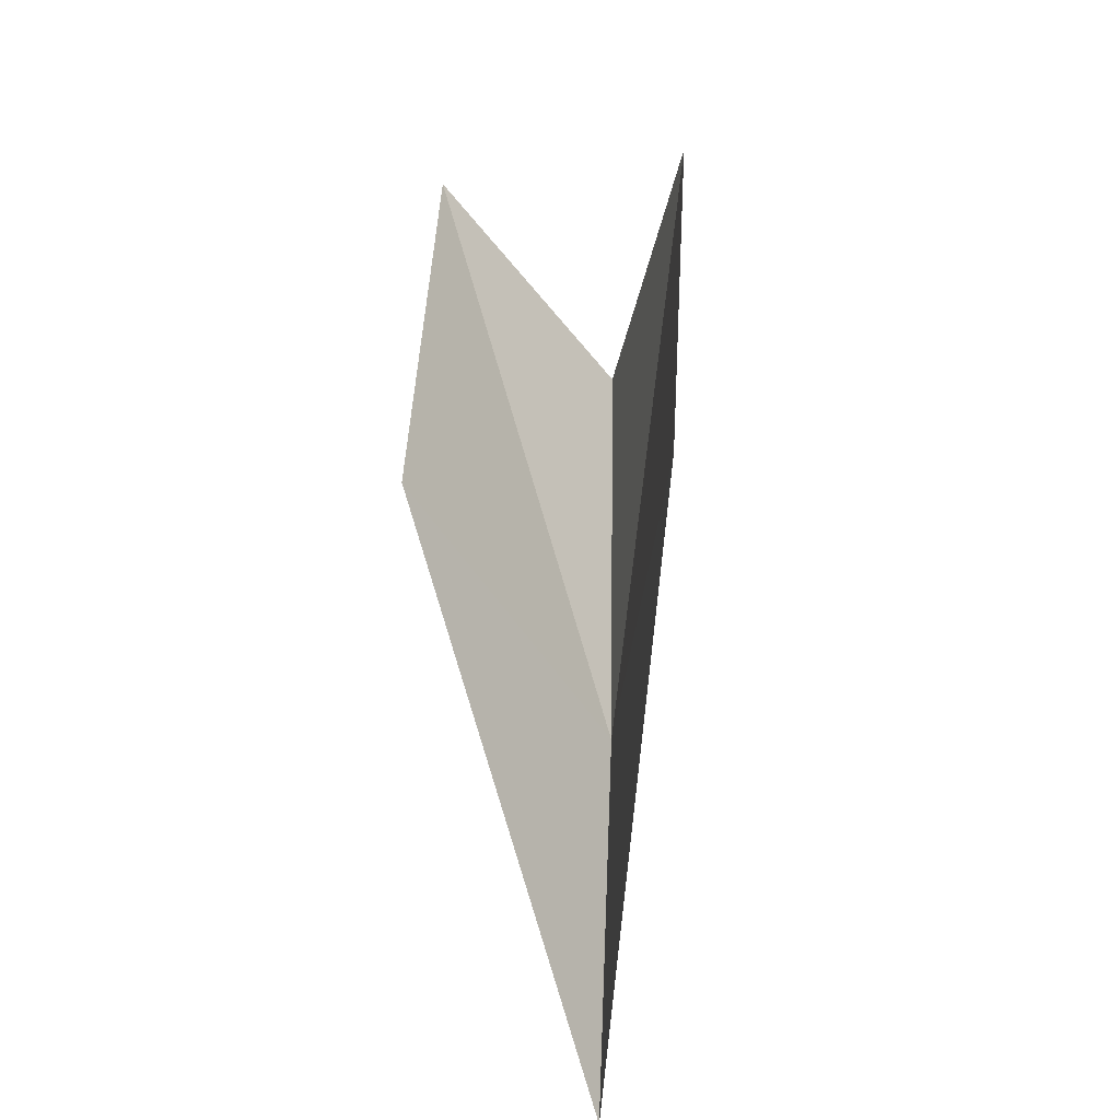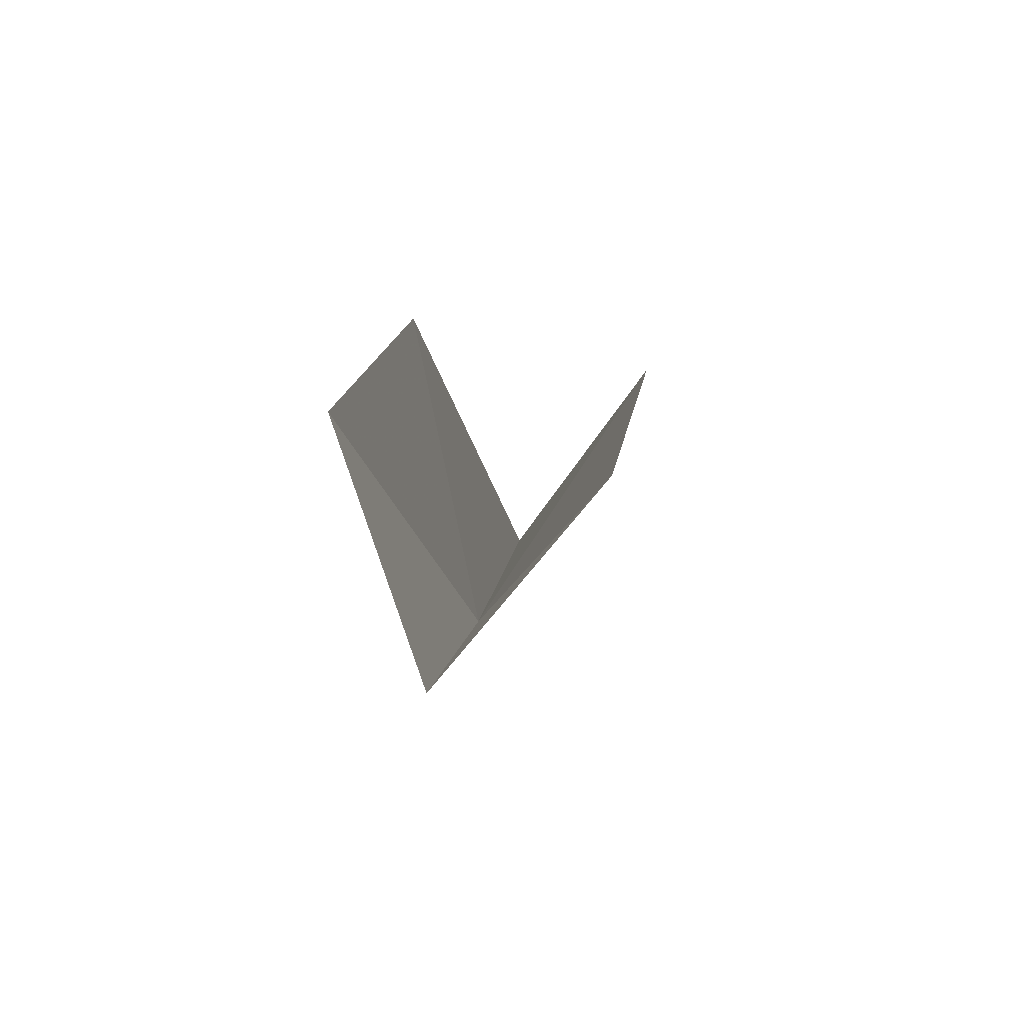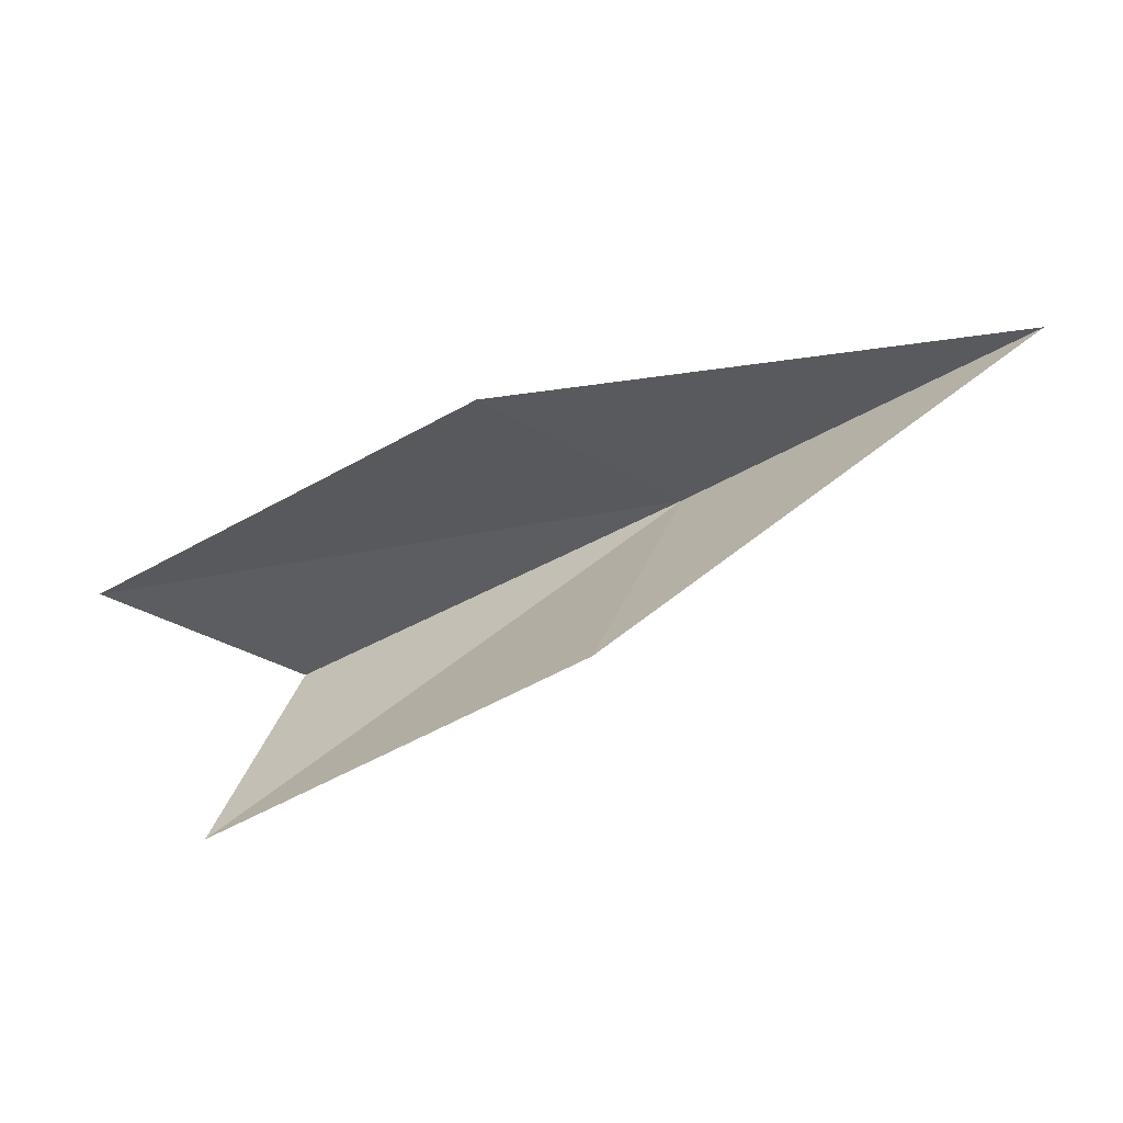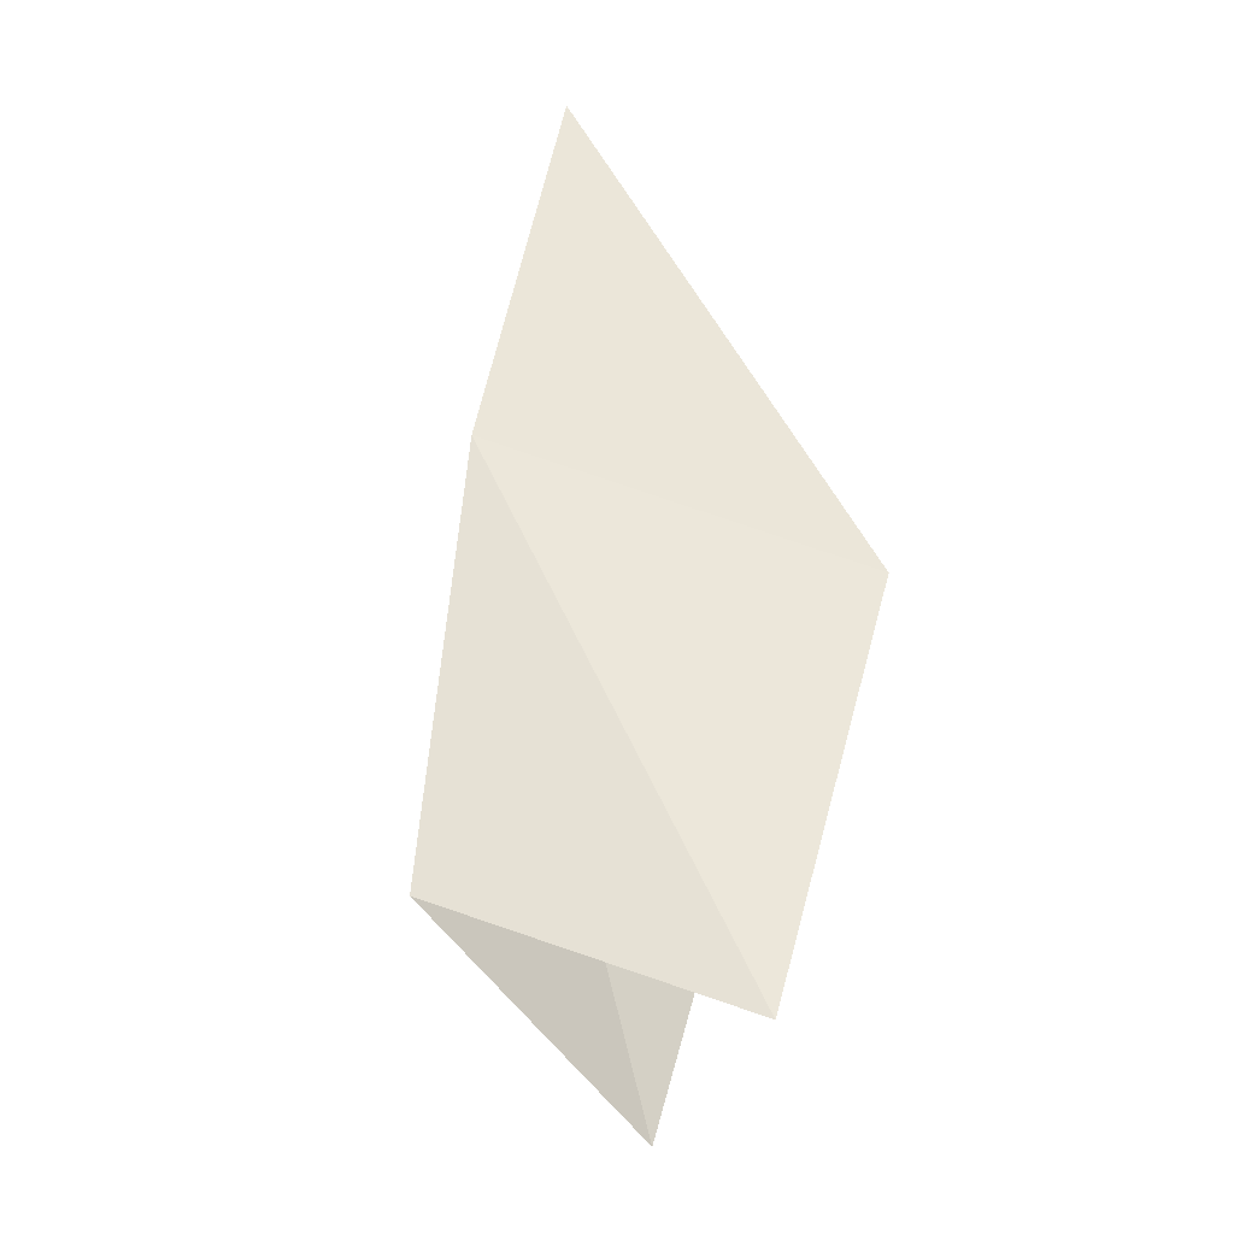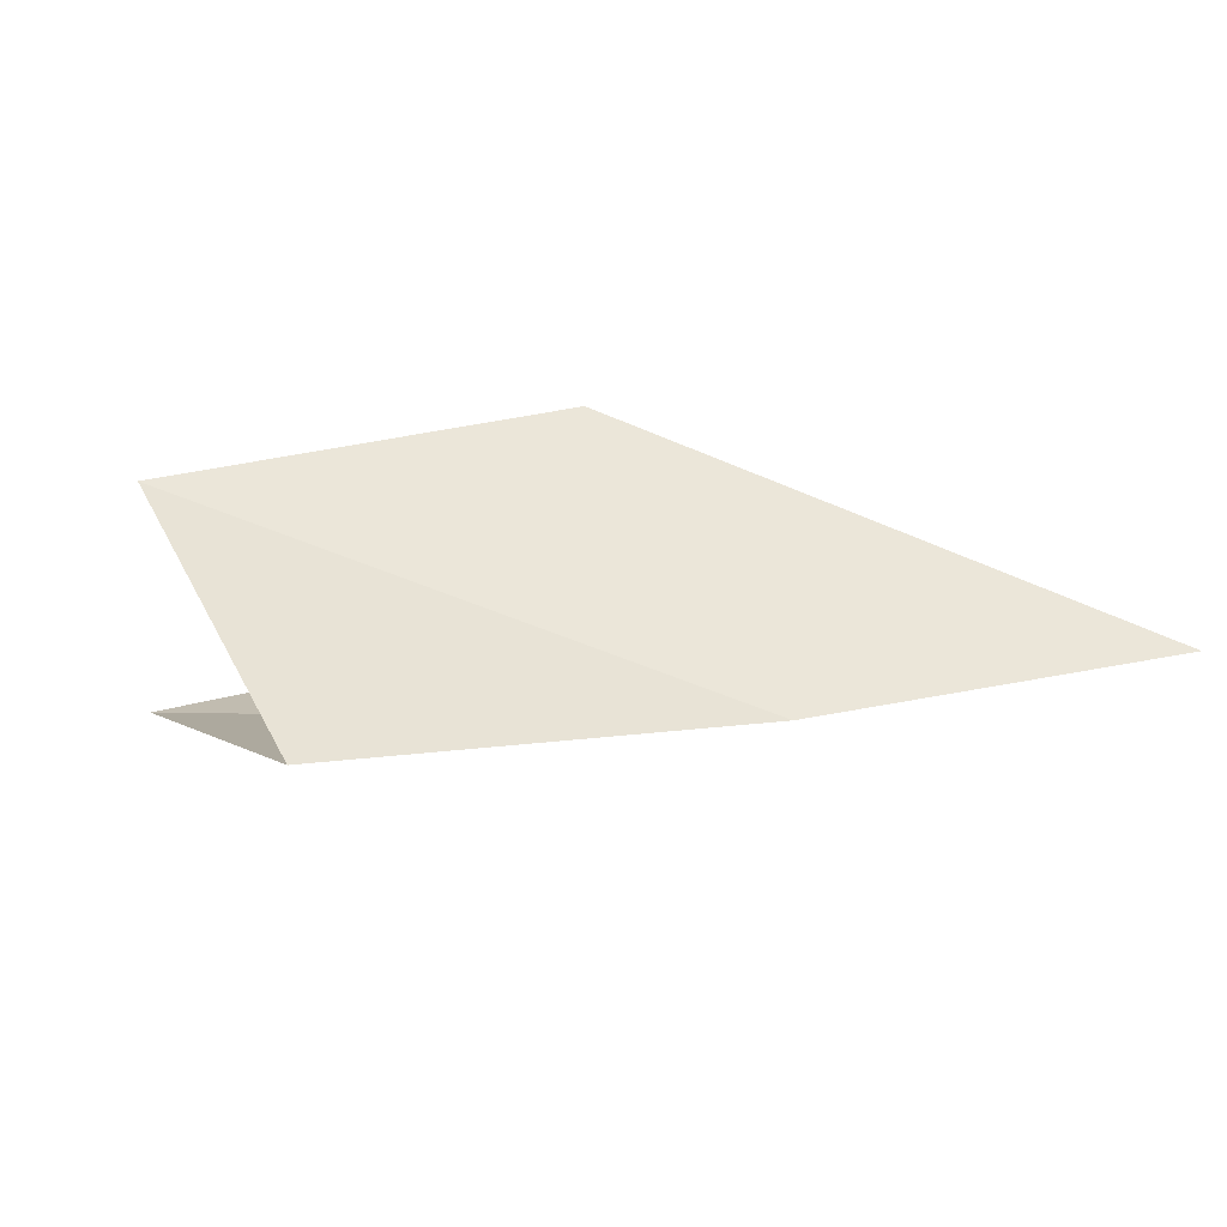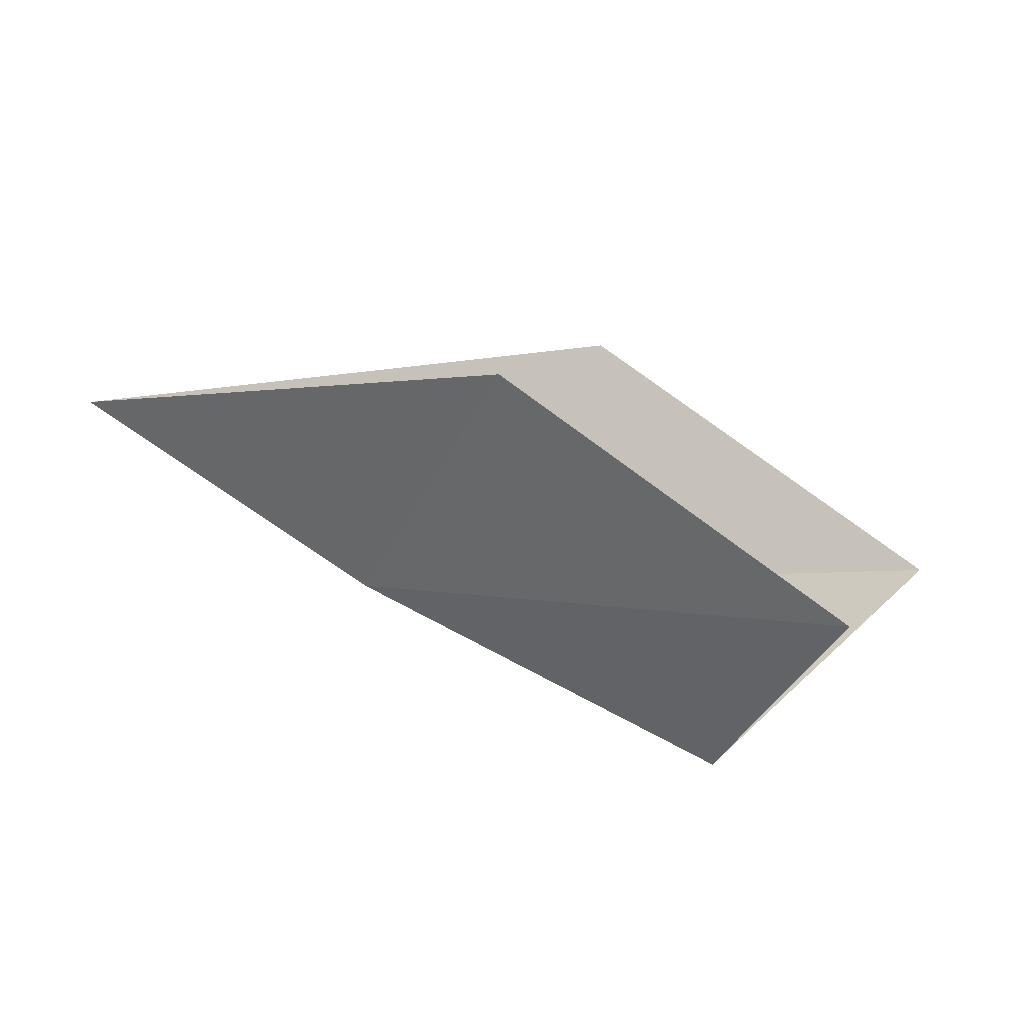
<metadata>
{"format":"obj","ext":"obj","renderer":"f3d","projection":"perspective","resolution":1024,"background":"white","views":[{"elev":73.4,"azim":125.1,"up":"+Z"},{"elev":-7.3,"azim":-50.1,"up":"+Z"},{"elev":69.1,"azim":12.5,"up":"+Z"},{"elev":22.4,"azim":-100.6,"up":"+Y"},{"elev":-67.2,"azim":33.5,"up":"+Z"},{"elev":26.2,"azim":-116.4,"up":"+Z"}]}
</metadata>
<code>
v -42.03 -40.47 64.98
v -40.96 -39.78 65.43
v -42.16 -41.36 65.82
v -43.25 -42.03 65.26
v -43.19 -41.26 64.65
v -42.66 -40.71 66.01
v -43.75 -41.37 65.45
f 1 3 4
f 1 4 5
f 1 7 6
f 1 5 7
f 1 2 3
f 1 6 2

</code>
